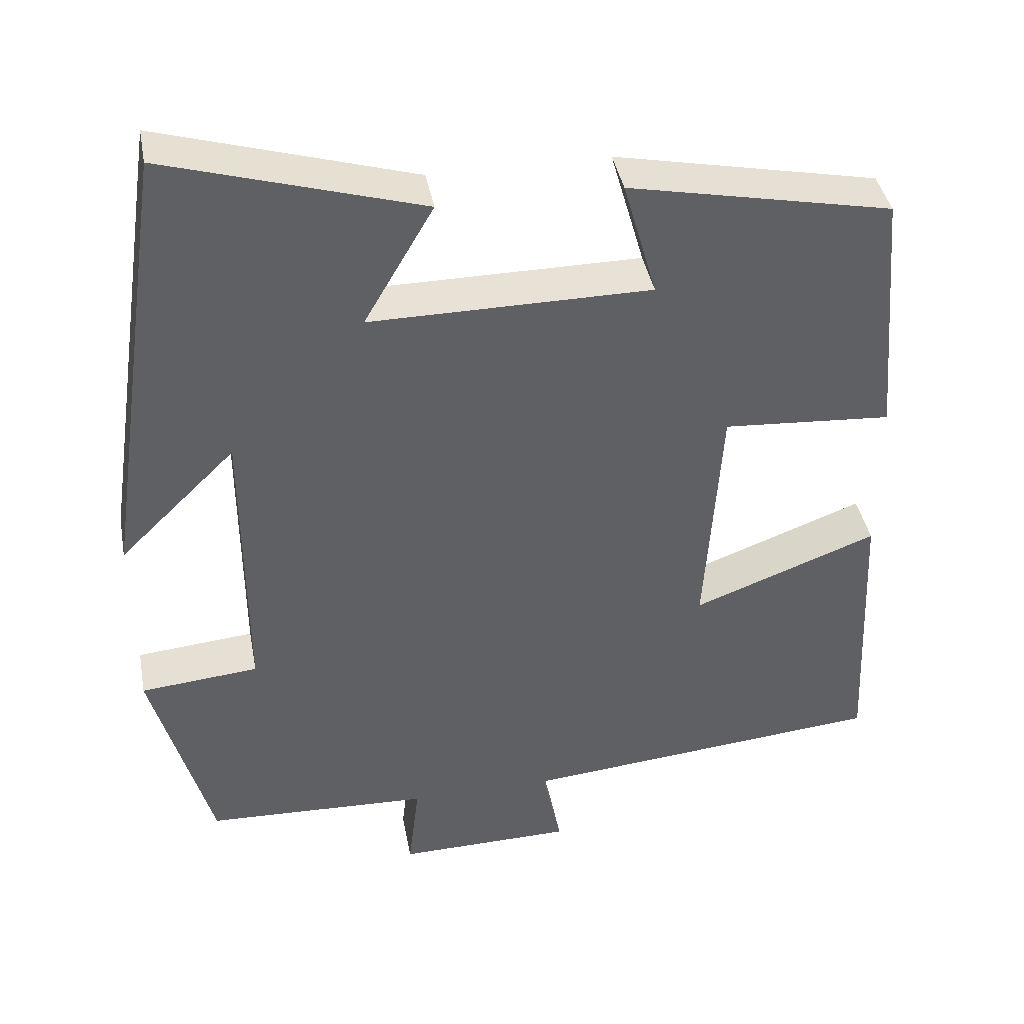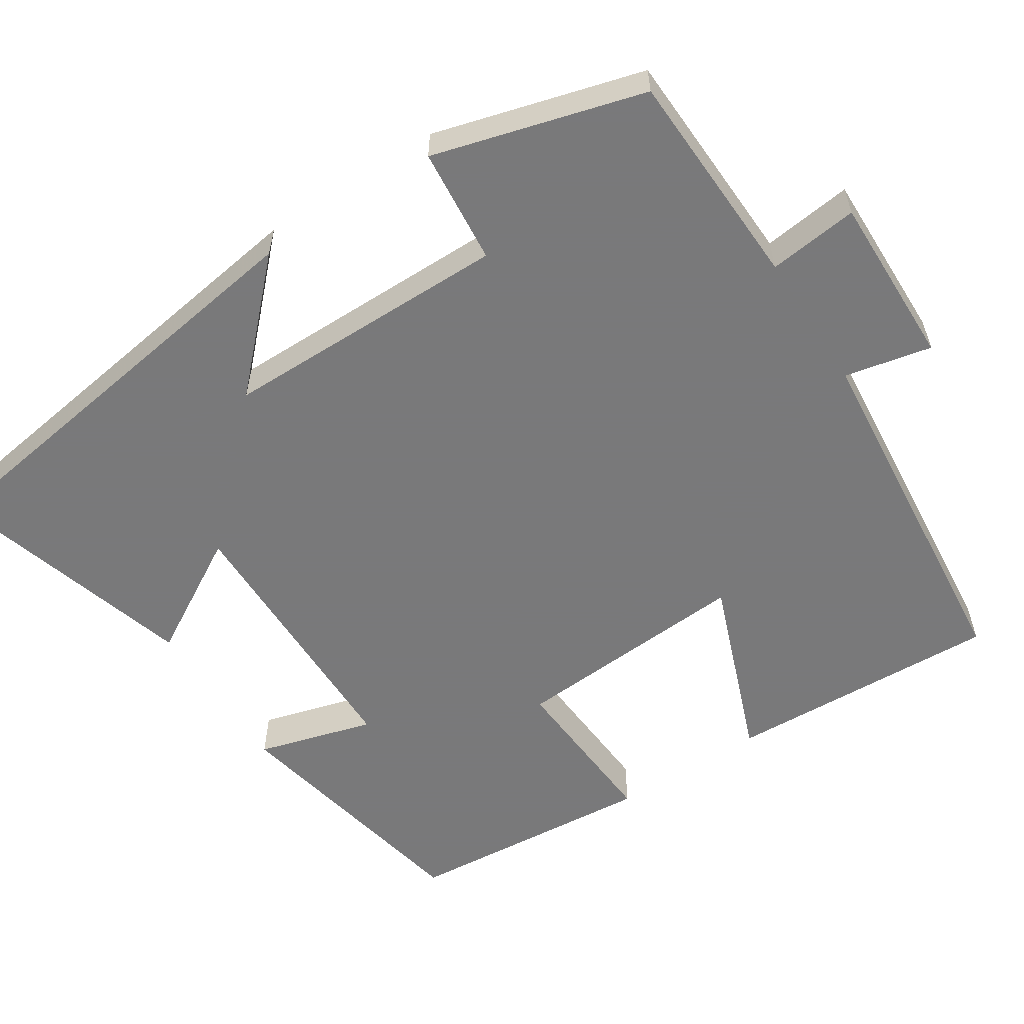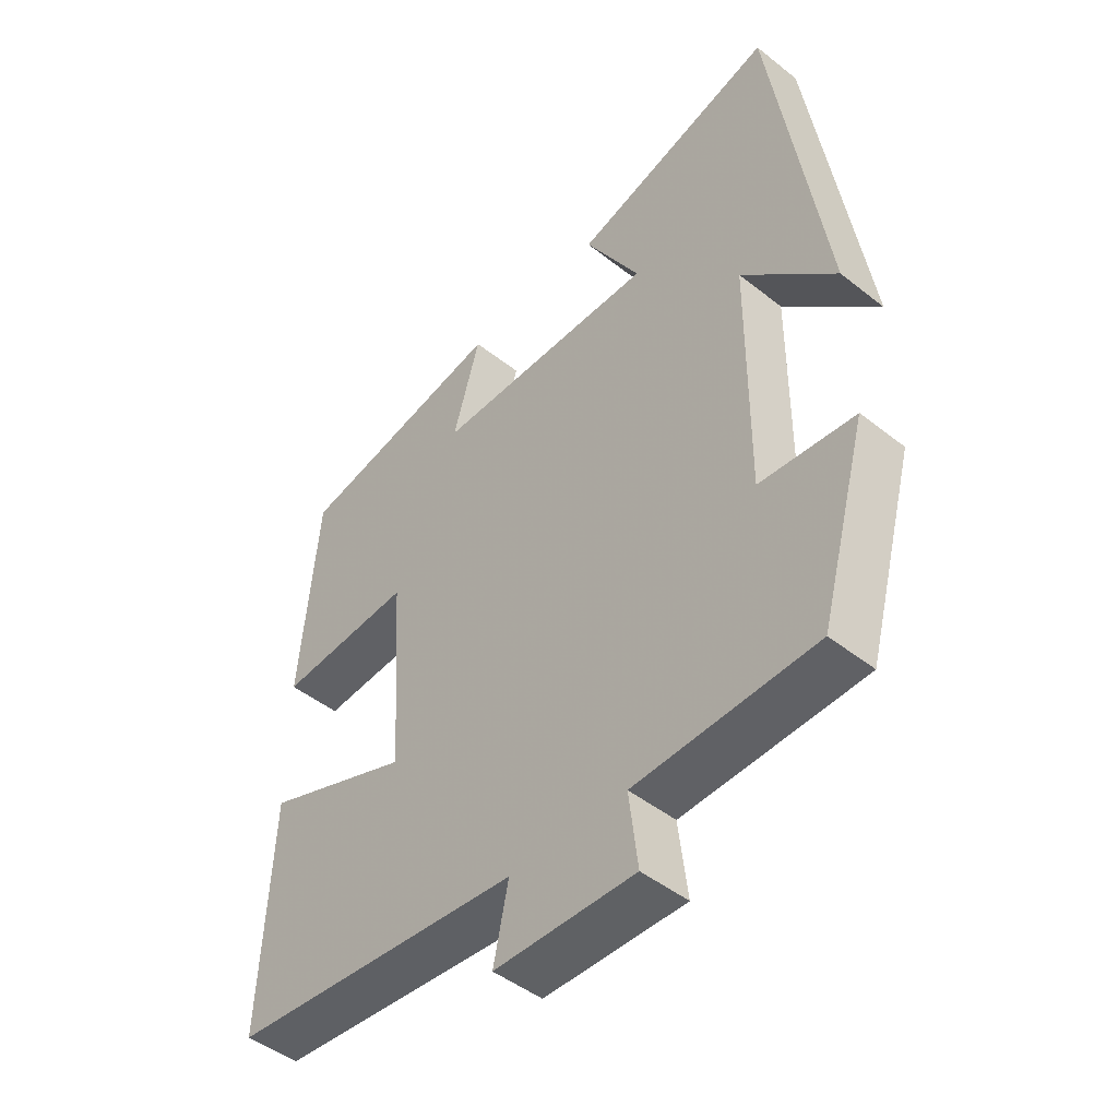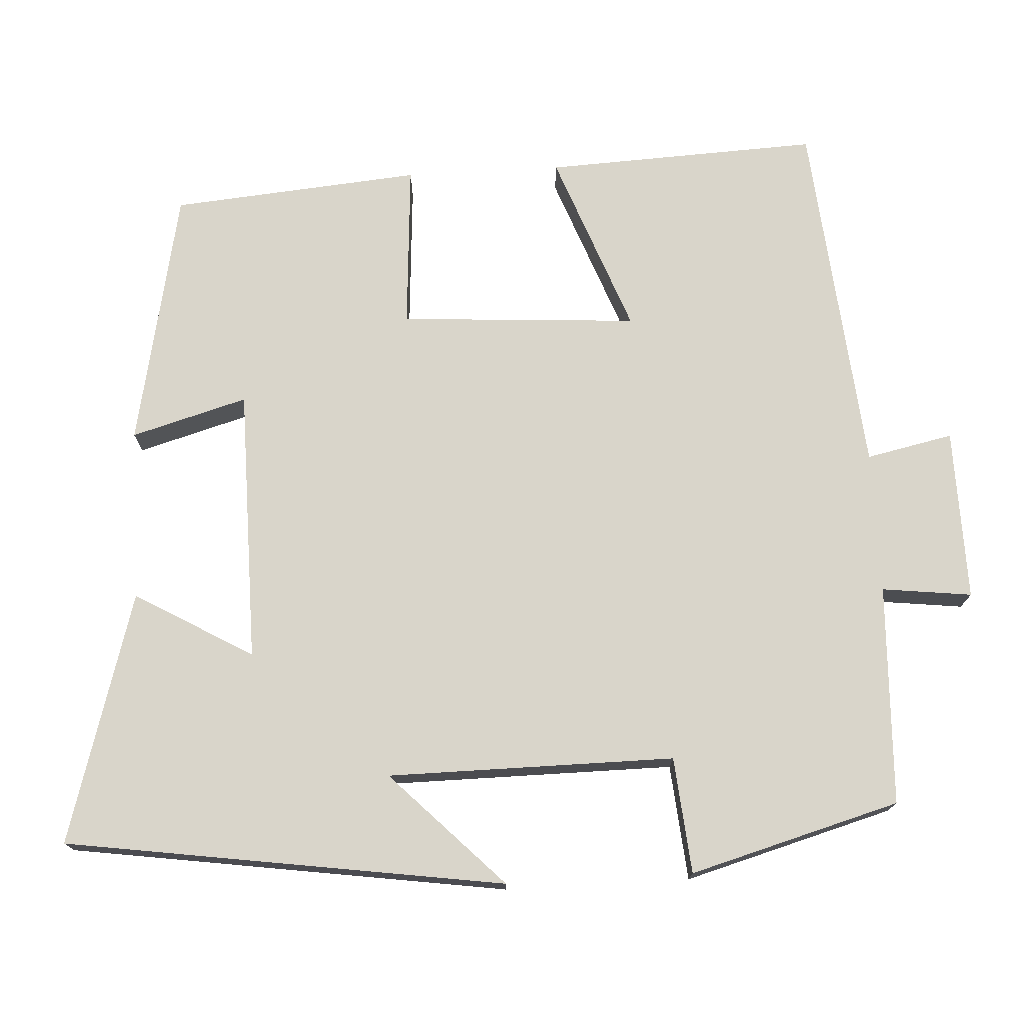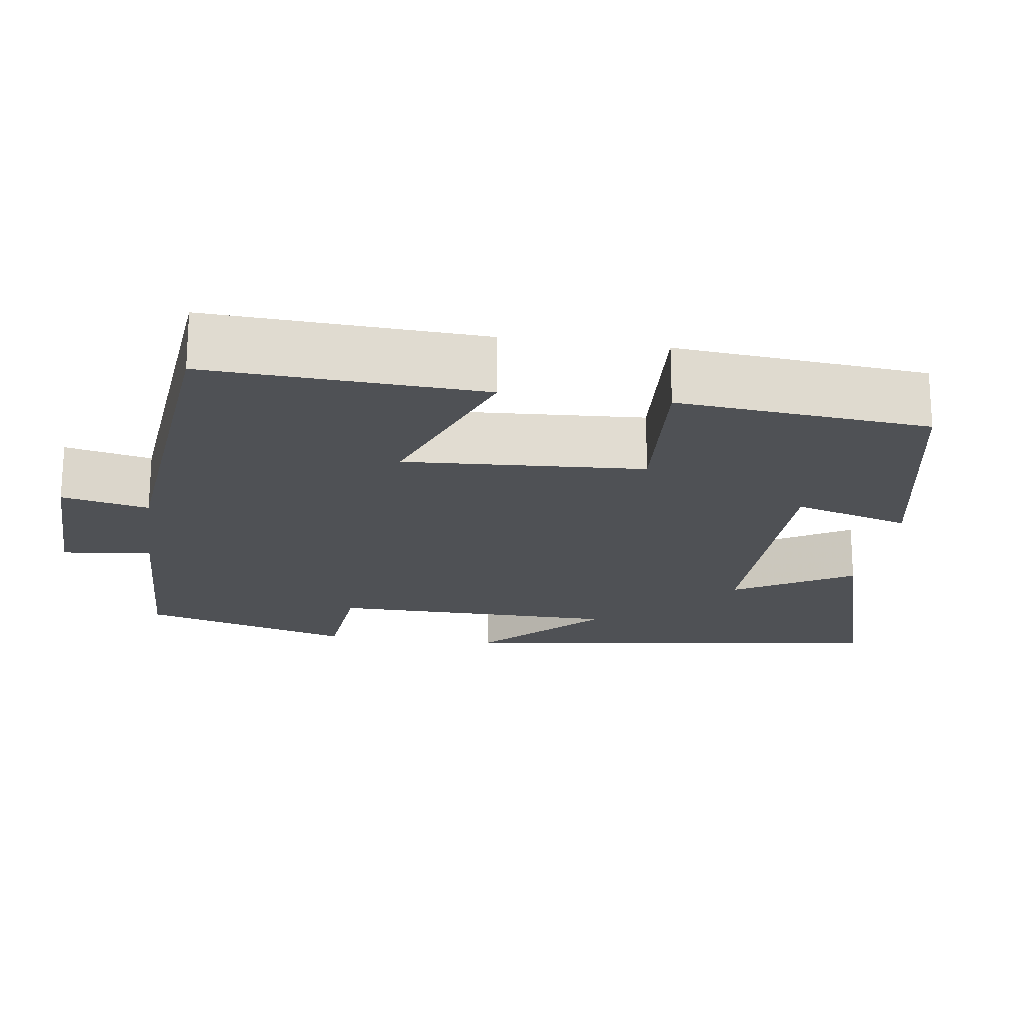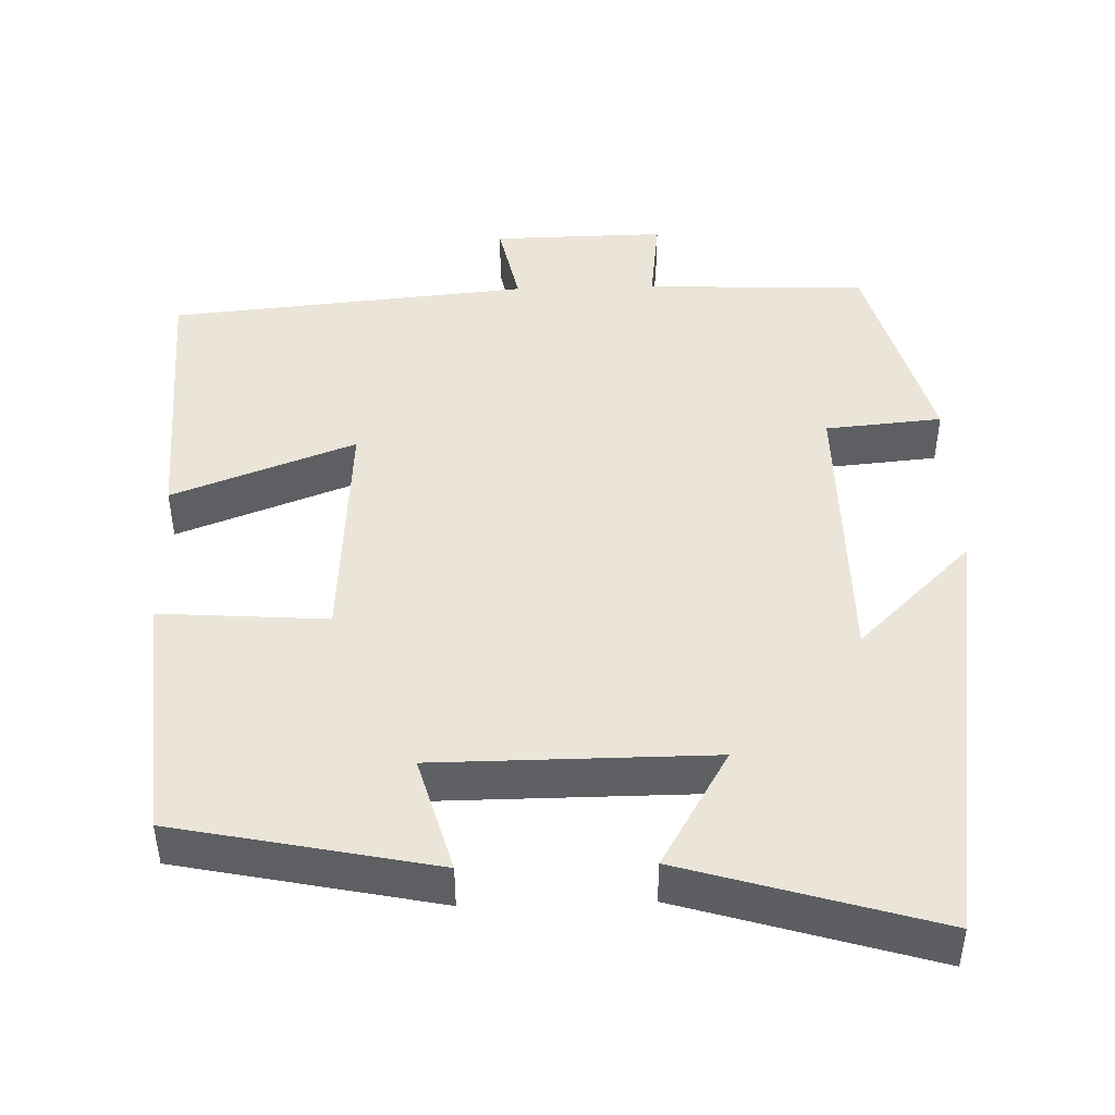
<metadata>
{"format":"obj","ext":"obj","renderer":"f3d","projection":"perspective","resolution":1024,"background":"white","views":[{"elev":40.4,"azim":169.5,"up":"+Z"},{"elev":-57.8,"azim":122.9,"up":"+Y"},{"elev":-46.9,"azim":48.1,"up":"+Z"},{"elev":74.4,"azim":86.8,"up":"+Y"},{"elev":-20.0,"azim":-98.4,"up":"+Y"},{"elev":45.5,"azim":-1.6,"up":"+Y"}]}
</metadata>
<code>
v -0.472 0.07 0.431
v -0.136 0.07 0.5
v -0.179 0.07 0.349
v 0.179 0.07 0.347
v 0.09 0.07 0.5
v 0.416 0.07 0.597
v 0.5 0.07 0.026
v 0.351 0.07 0.172
v 0.349 0.07 -0.202
v 0.5 0.07 -0.216
v 0.424 0.07 -0.489
v 0.137 0.07 -0.5
v 0.151 0.07 -0.617
v -0.073 0.07 -0.613
v -0.049 0.07 -0.5
v -0.516 0.07 -0.456
v -0.5 0.07 -0.1
v -0.264 0.07 -0.189
v -0.284 0.07 0.121
v -0.5 0.07 0.106
v -0.472 0 0.431
v -0.136 0 0.5
v -0.179 0 0.349
v 0.179 0 0.347
v 0.09 0 0.5
v 0.416 0 0.597
v 0.5 0 0.026
v 0.351 0 0.172
v 0.349 0 -0.202
v 0.5 0 -0.216
v 0.424 0 -0.489
v 0.137 0 -0.5
v 0.151 0 -0.617
v -0.073 0 -0.613
v -0.049 0 -0.5
v -0.516 0 -0.456
v -0.5 0 -0.1
v -0.264 0 -0.189
v -0.284 0 0.121
v -0.5 0 0.106
f 19 20 1 2
f 15 16 17 18
f 15 18 19
f 12 13 14 15
f 9 10 11 12
f 8 9 12 15
f 5 6 7 8
f 4 5 8
f 3 4 8 15
f 19 2 3
f 3 15 19
f 22 21 40 39
f 38 37 36 35
f 39 38 35
f 35 34 33 32
f 32 31 30 29
f 35 32 29 28
f 28 27 26 25
f 28 25 24
f 35 28 24 23
f 23 22 39
f 39 35 23
f 1 21 22 2
f 2 22 23 3
f 3 23 24 4
f 4 24 25 5
f 5 25 26 6
f 6 26 27 7
f 7 27 28 8
f 8 28 29 9
f 9 29 30 10
f 10 30 31 11
f 11 31 32 12
f 12 32 33 13
f 13 33 34 14
f 14 34 35 15
f 15 35 36 16
f 16 36 37 17
f 17 37 38 18
f 18 38 39 19
f 19 39 40 20
f 20 40 21 1

</code>
